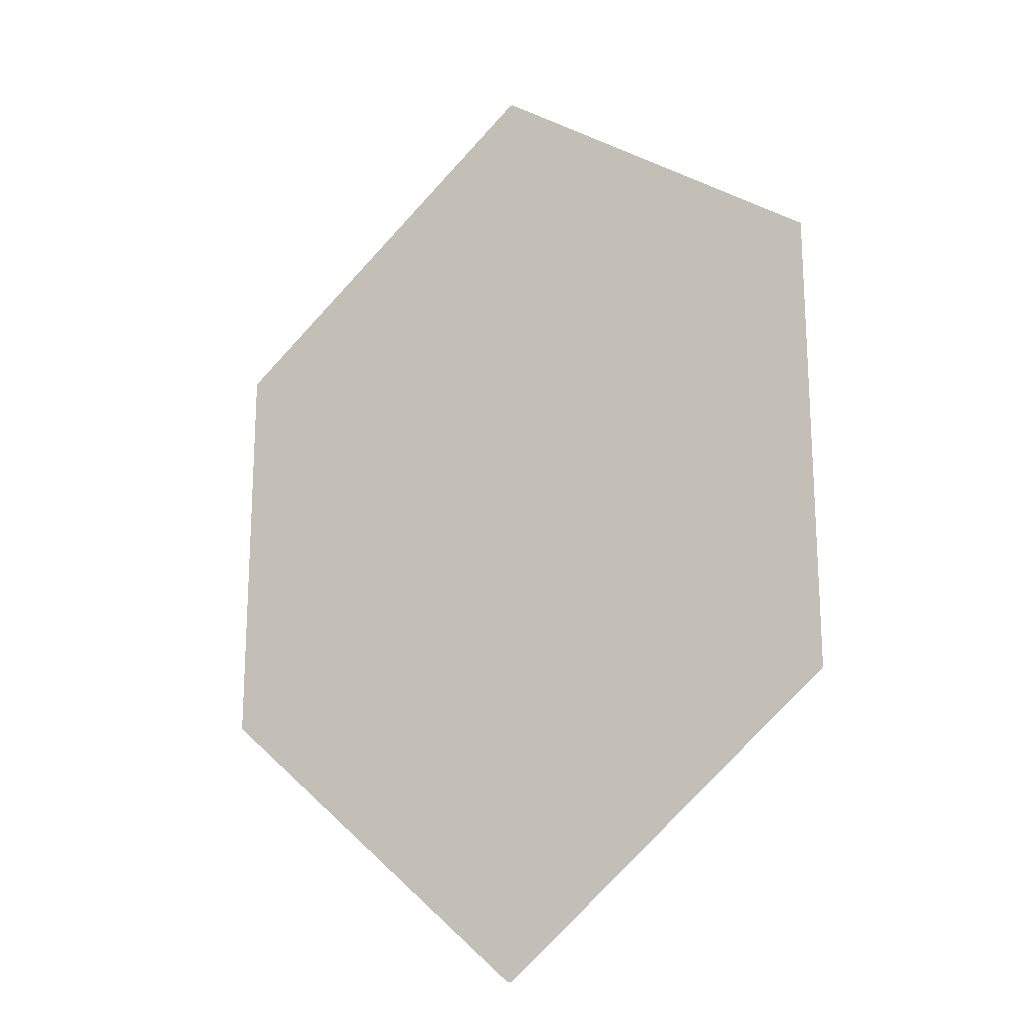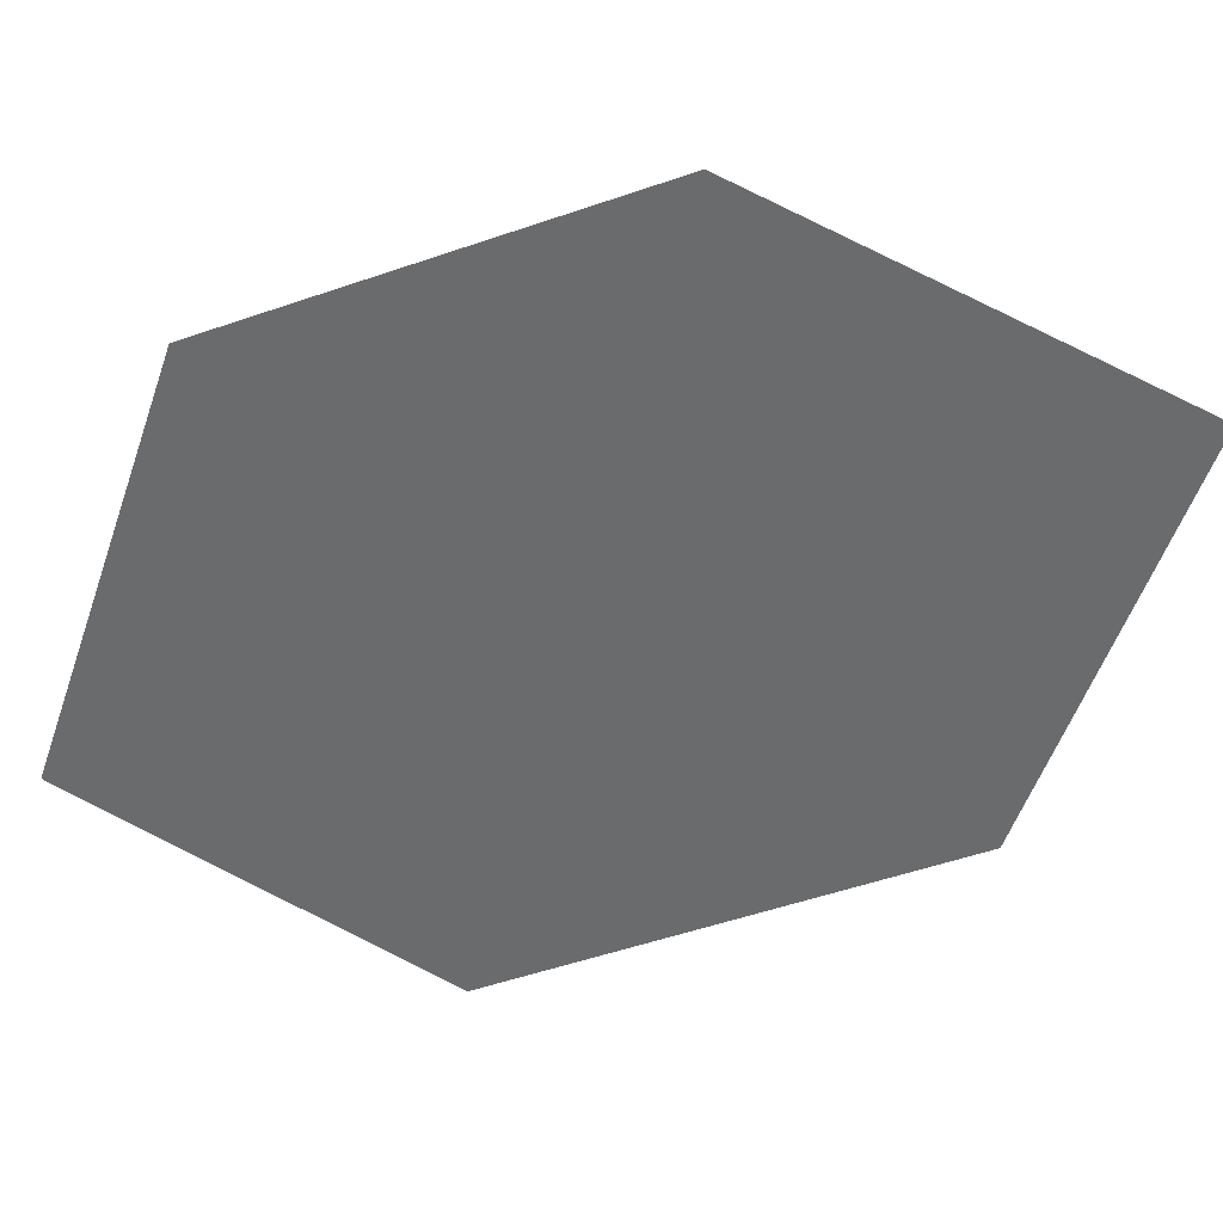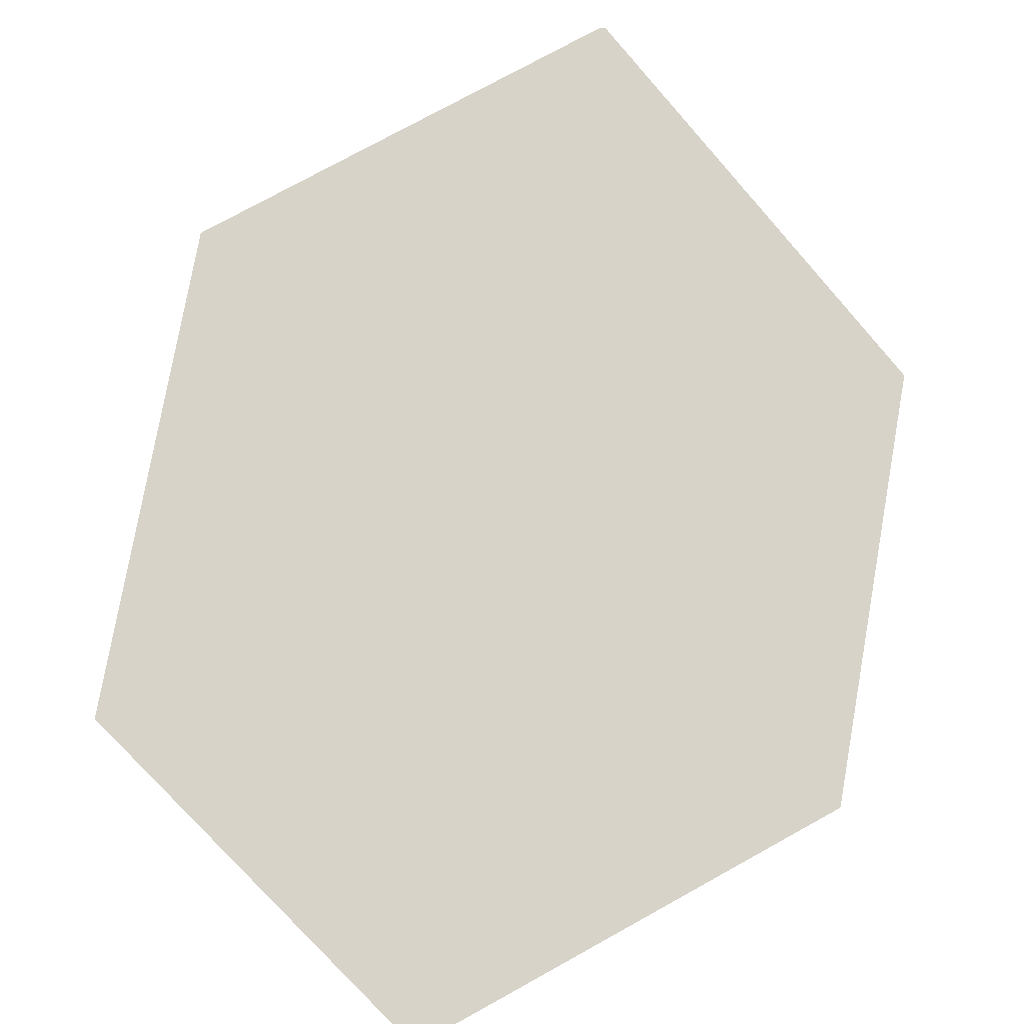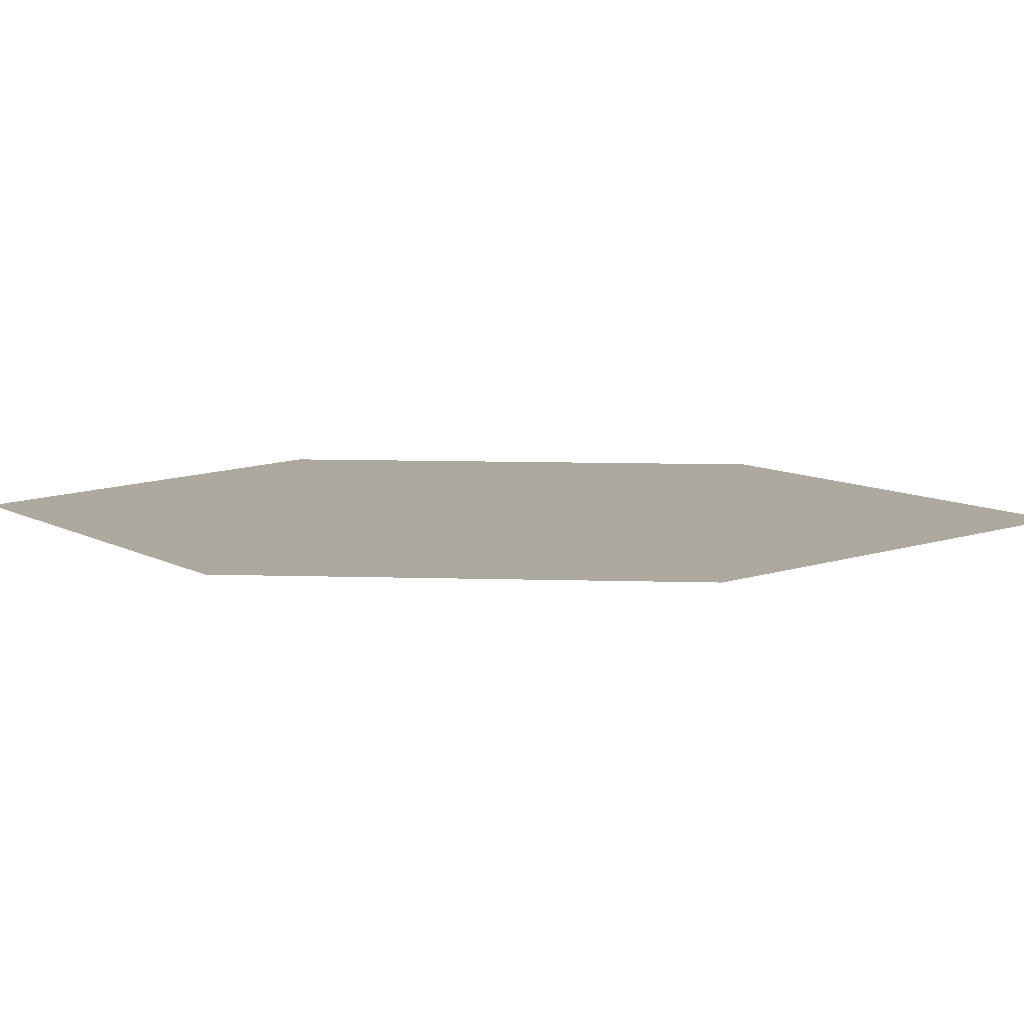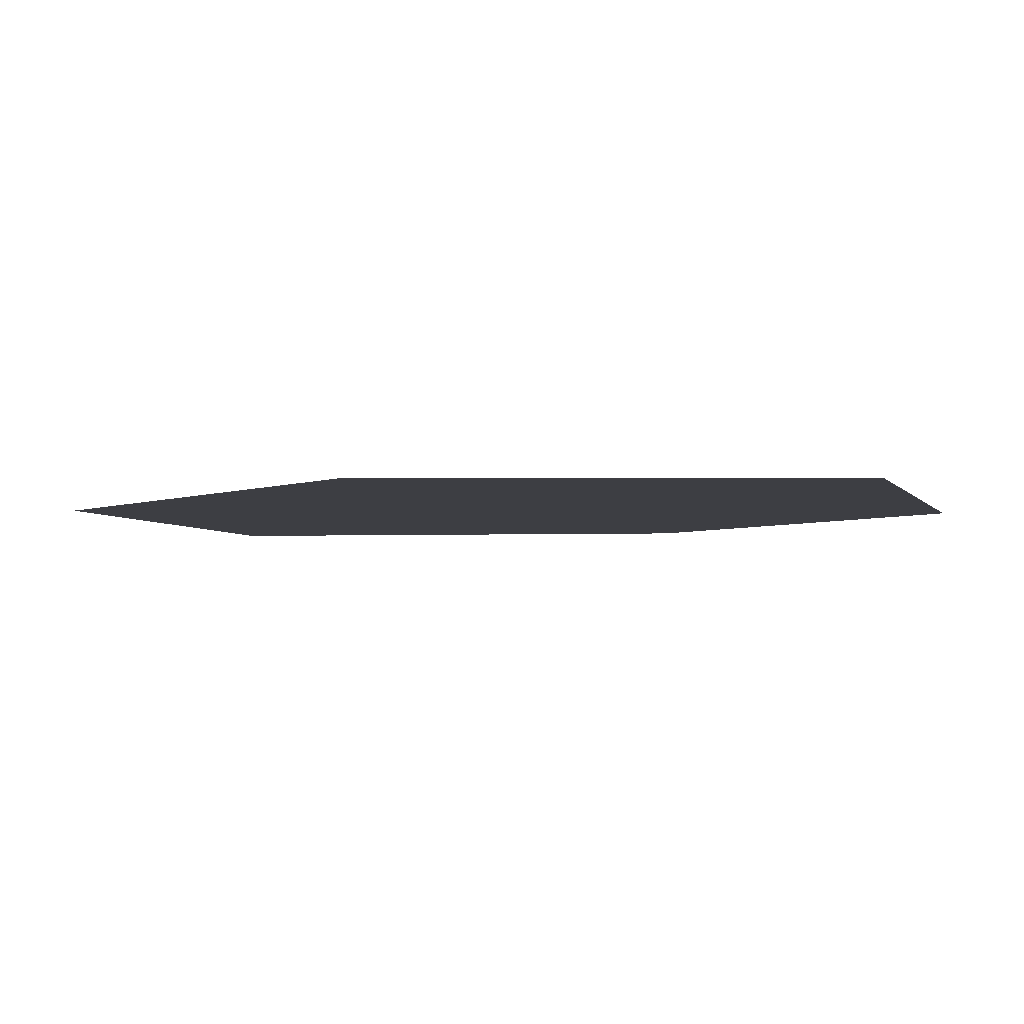
<metadata>
{"format":"obj","ext":"obj","renderer":"f3d","projection":"perspective","resolution":1024,"background":"white","views":[{"elev":-19.9,"azim":29.0,"up":"+Y"},{"elev":-53.2,"azim":-69.8,"up":"+Z"},{"elev":76.7,"azim":-169.9,"up":"+Z"},{"elev":9.0,"azim":-85.2,"up":"+Z"},{"elev":-3.7,"azim":144.7,"up":"+Z"}]}
</metadata>
<code>
o Cube.001
v 0.000151 -2.558 -0.1066
v 1.768 -1.129 -0.1066
v 1.768 1.336 -0.1066
v 0.004545 2.558 -0.1066
v -0.01007 2.558 -0.1066
v -1.768 1.133 -0.1066
v -1.768 -1.011 -0.1066
v -0.02593 -2.558 -0.1066
f 1 2 3 4 5 6 7 8

</code>
